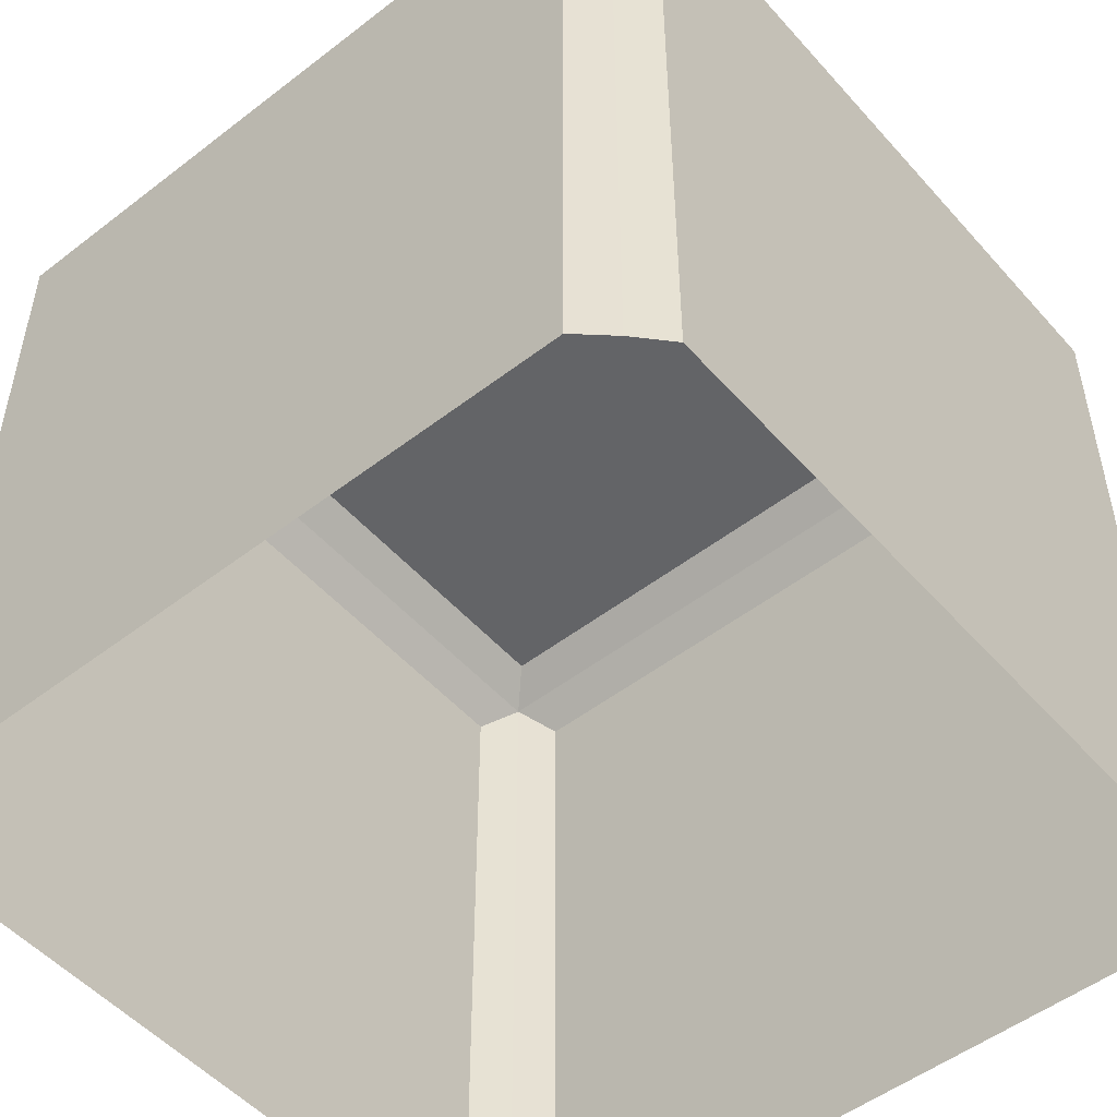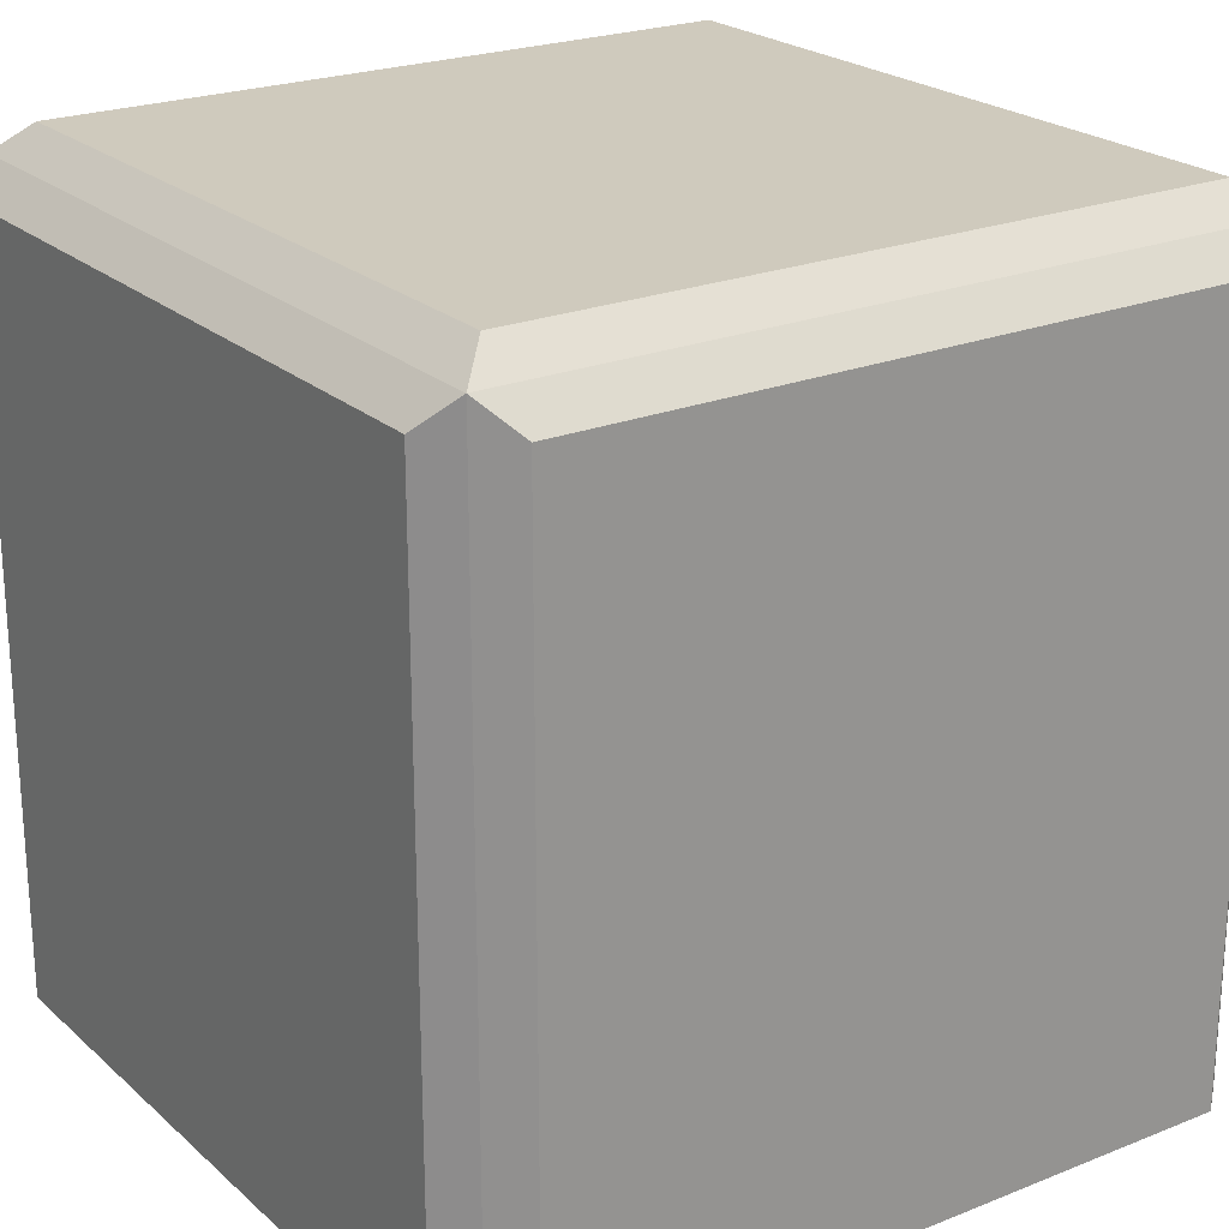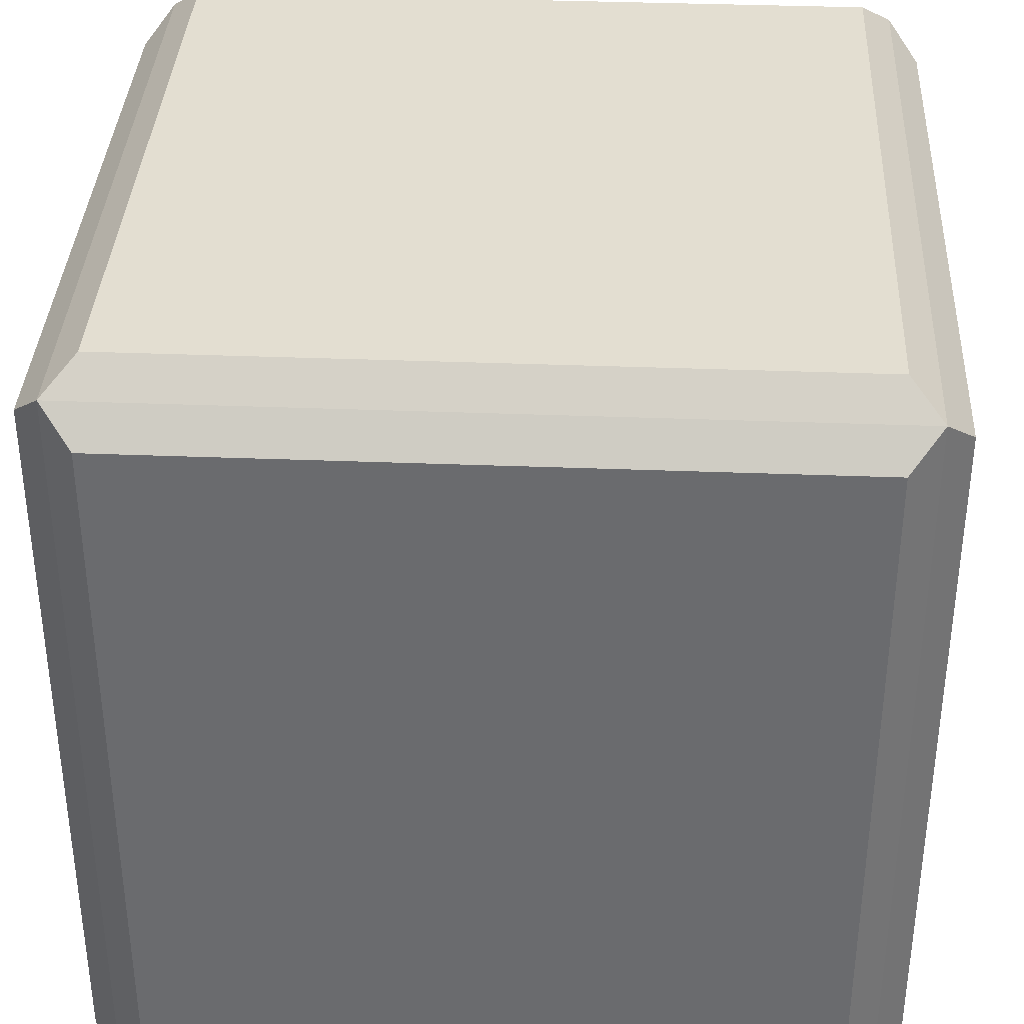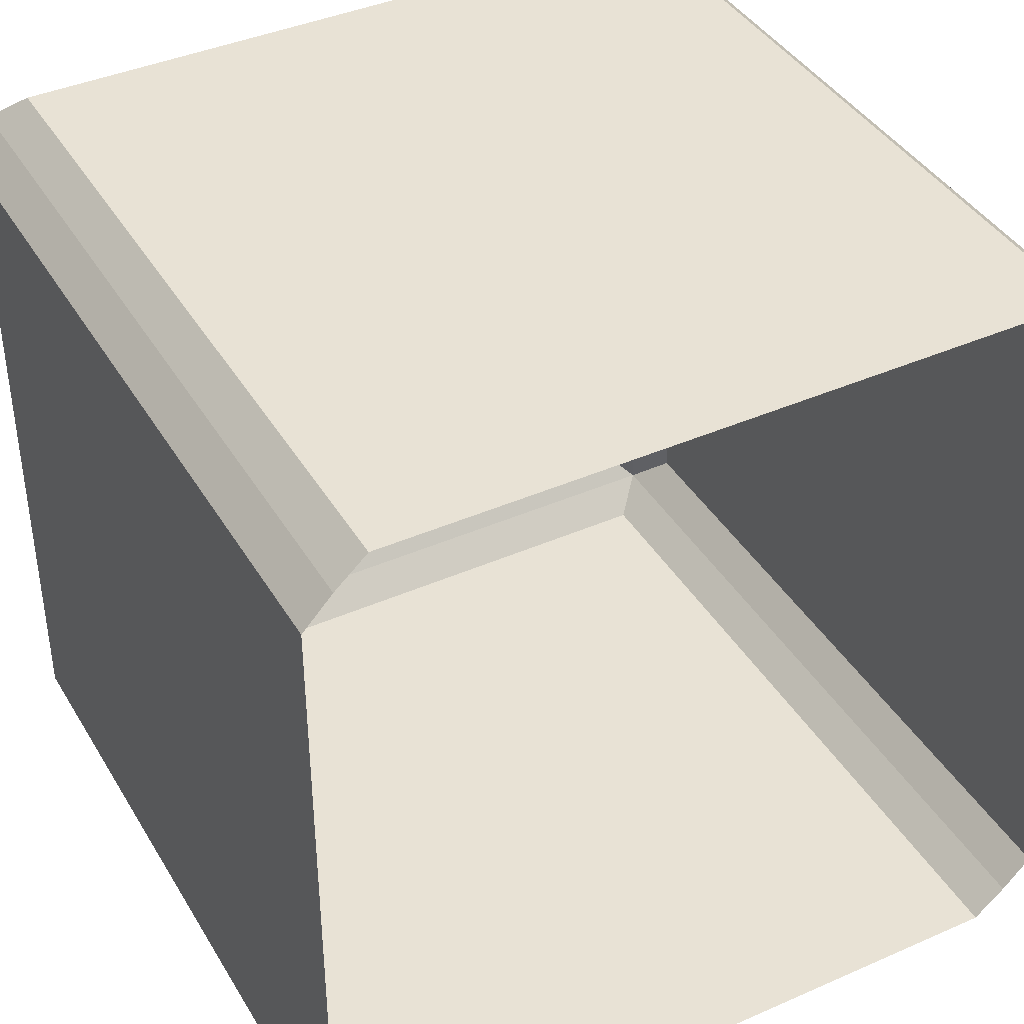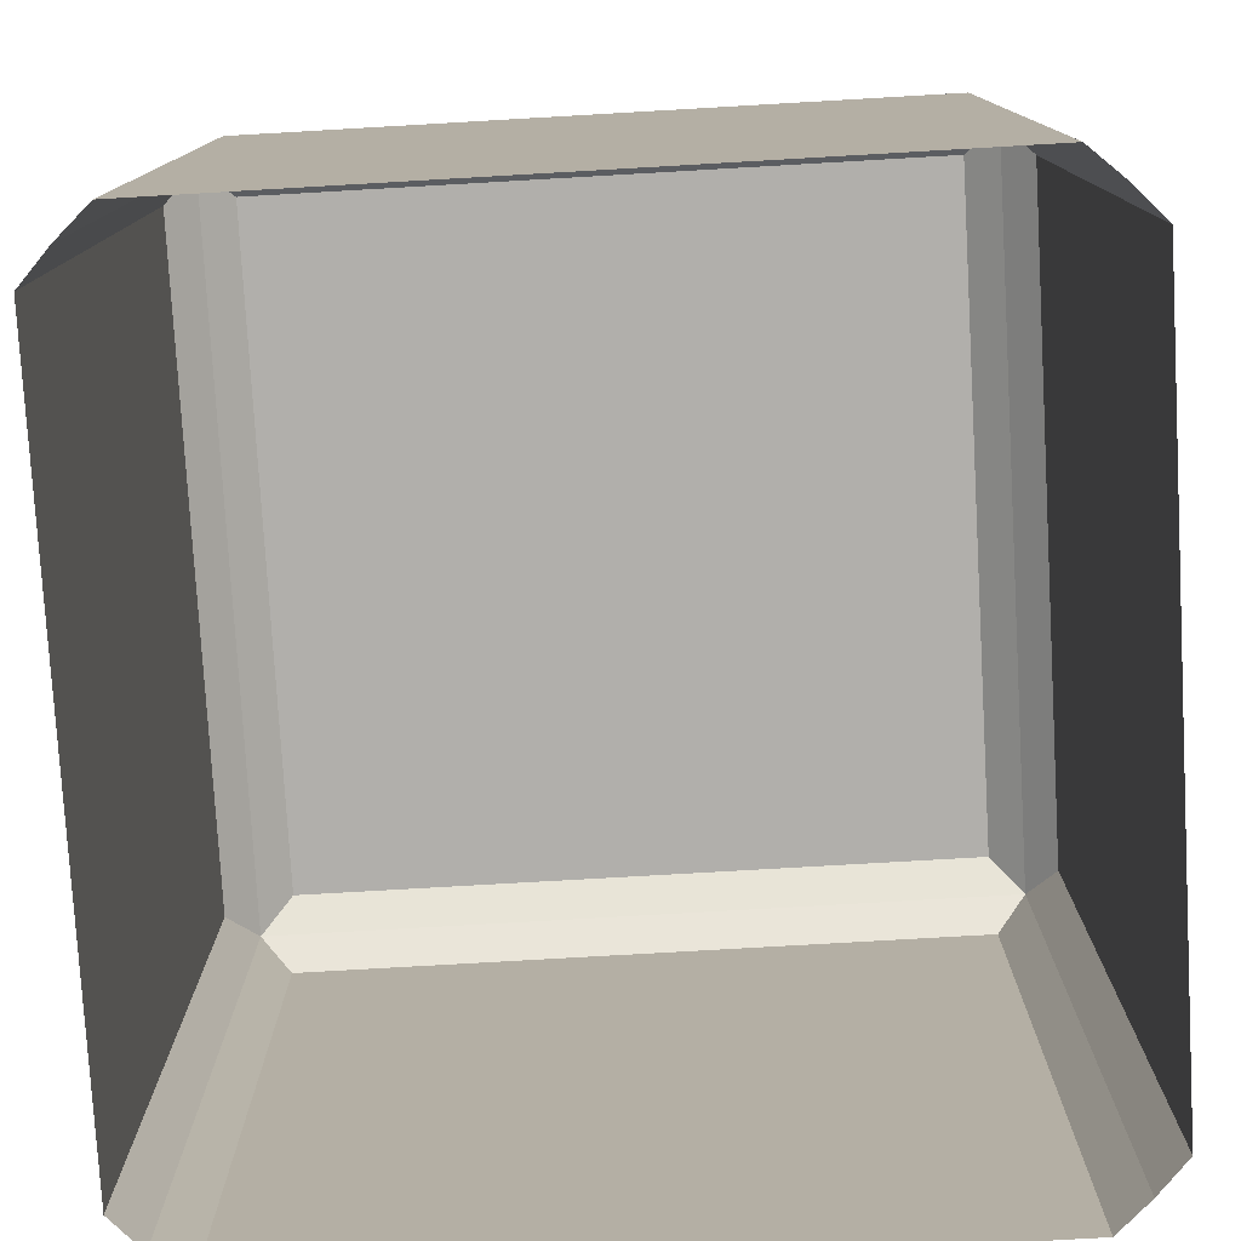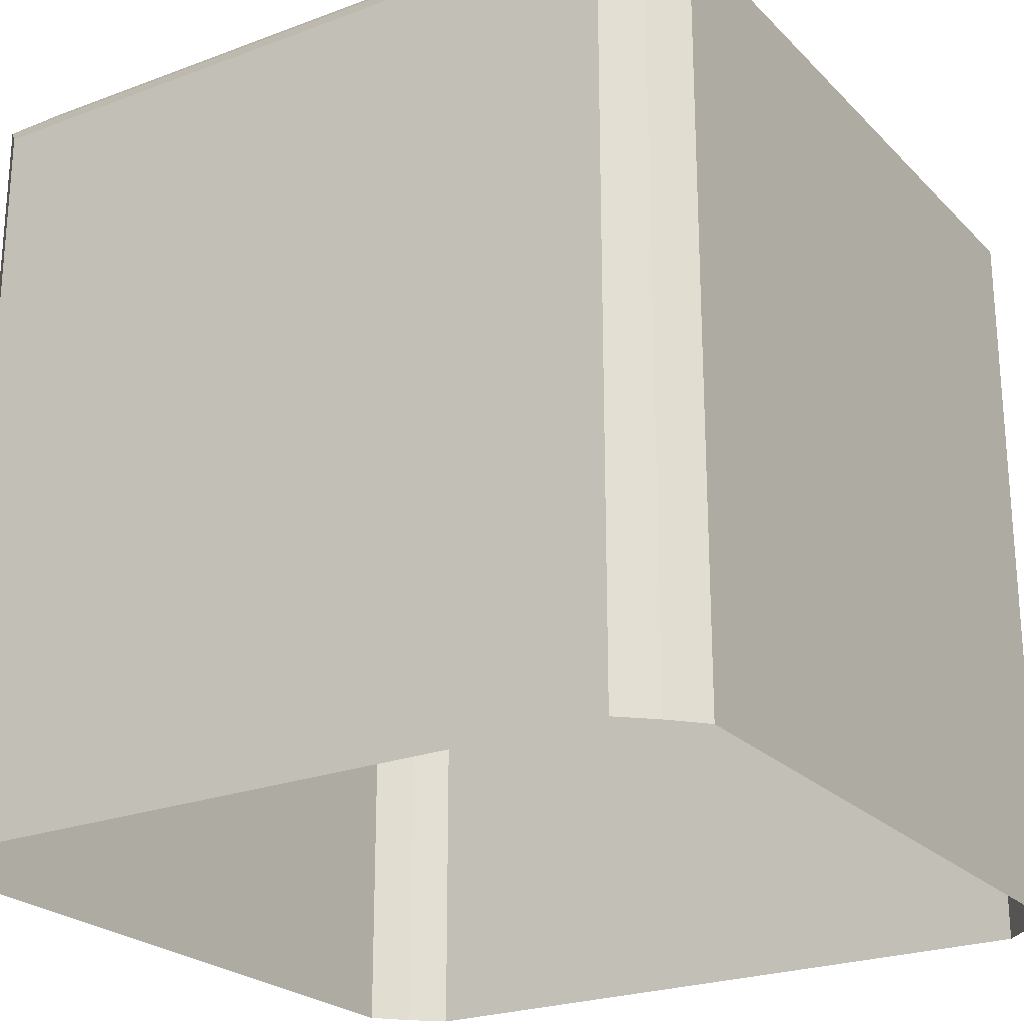
<metadata>
{"format":"obj","ext":"obj","renderer":"f3d","projection":"perspective","resolution":1024,"background":"white","views":[{"elev":-51.2,"azim":-50.0,"up":"+Y"},{"elev":22.8,"azim":-124.5,"up":"+Y"},{"elev":36.3,"azim":2.9,"up":"+Y"},{"elev":40.6,"azim":-28.3,"up":"+Z"},{"elev":-78.1,"azim":3.3,"up":"+Y"},{"elev":-23.6,"azim":122.2,"up":"+Y"}]}
</metadata>
<code>
g default
v -0.425 1 0.425
v 0.425 1 0.425
v 0.425 1 -0.425
v -0.425 1 -0.425
v 0.4641 0.9645 0.4641
v -0.4641 0.9645 0.4641
v -0.425 0.925 0.5
v 0.425 0.925 0.5
v -0.4641 0.9645 0.4641
v -0.4641 -0.001198 0.4641
v -0.425 -0.001291 0.5
v -0.425 0.925 0.5
v -0.4641 0.9645 0.4641
v 0.4641 0.9645 0.4641
v 0.425 1 0.425
v -0.425 1 0.425
v 0.4641 0.9645 0.4641
v 0.4641 0.9645 -0.4641
v 0.425 1 -0.425
v 0.425 1 0.425
v 0.4641 0.9645 -0.4641
v -0.4641 0.9645 -0.4641
v -0.425 1 -0.425
v 0.425 1 -0.425
v -0.4641 0.9645 -0.4641
v -0.4641 0.9645 0.4641
v -0.425 1 0.425
v -0.425 1 -0.425
v -0.4641 0.9645 -0.4641
v 0.4641 0.9645 -0.4641
v 0.425 0.925 -0.5
v -0.425 0.925 -0.5
v 0.4641 0.9645 -0.4641
v 0.4641 0.001198 -0.4641
v 0.425 0.001291 -0.5
v 0.425 0.925 -0.5
v 0.4641 0.9645 -0.4641
v 0.4641 0.9645 0.4641
v 0.5 0.925 0.425
v 0.5 0.925 -0.425
v 0.4641 0.9645 0.4641
v 0.4641 -0.001198 0.4641
v 0.5 -0.001097 0.425
v 0.5 0.925 0.425
v -0.4641 0.9645 0.4641
v -0.4641 0.9645 -0.4641
v -0.5 0.925 -0.425
v -0.5 0.925 0.425
v -0.4641 0.9645 -0.4641
v -0.4641 0.001198 -0.4641
v -0.5 0.001097 -0.425
v -0.5 0.925 -0.425
v 0.425 -0.001291 0.5
v 0.4641 -0.001198 0.4641
v 0.4641 0.9645 0.4641
v 0.425 0.925 0.5
v -0.425 0.001291 -0.5
v -0.4641 0.001198 -0.4641
v -0.4641 0.9645 -0.4641
v -0.425 0.925 -0.5
v 0.5 0.001097 -0.425
v 0.4641 0.001198 -0.4641
v 0.4641 0.9645 -0.4641
v 0.5 0.925 -0.425
v -0.5 -0.001097 0.425
v -0.4641 -0.001198 0.4641
v -0.4641 0.9645 0.4641
v -0.5 0.925 0.425
v -0.425 0.925 -0.5
v 0.425 0.925 -0.5
v 0.425 0.001291 -0.5
v -0.425 0.001291 -0.5
v -0.425 -0.001291 0.5
v 0.425 -0.001291 0.5
v 0.425 0.925 0.5
v -0.425 0.925 0.5
v 0.5 -0.001097 0.425
v 0.5 0.001097 -0.425
v 0.5 0.925 -0.425
v 0.5 0.925 0.425
v -0.5 0.001097 -0.425
v -0.5 -0.001097 0.425
v -0.5 0.925 0.425
v -0.5 0.925 -0.425
g polySurface31
f 1 2 4
f 4 2 3
f 5 6 8
f 8 6 7
f 9 10 12
f 12 10 11
f 13 14 16
f 16 14 15
f 17 18 20
f 20 18 19
f 21 22 24
f 24 22 23
f 25 26 28
f 28 26 27
f 29 30 32
f 32 30 31
f 33 34 36
f 36 34 35
f 37 38 40
f 40 38 39
f 41 42 44
f 44 42 43
f 45 46 48
f 48 46 47
f 49 50 52
f 52 50 51
f 53 54 56
f 56 54 55
f 57 58 60
f 60 58 59
f 61 62 64
f 64 62 63
f 65 66 68
f 68 66 67
f 69 70 72
f 72 70 71
f 73 74 76
f 76 74 75
f 77 78 80
f 80 78 79
f 82 83 81
f 81 83 84

</code>
